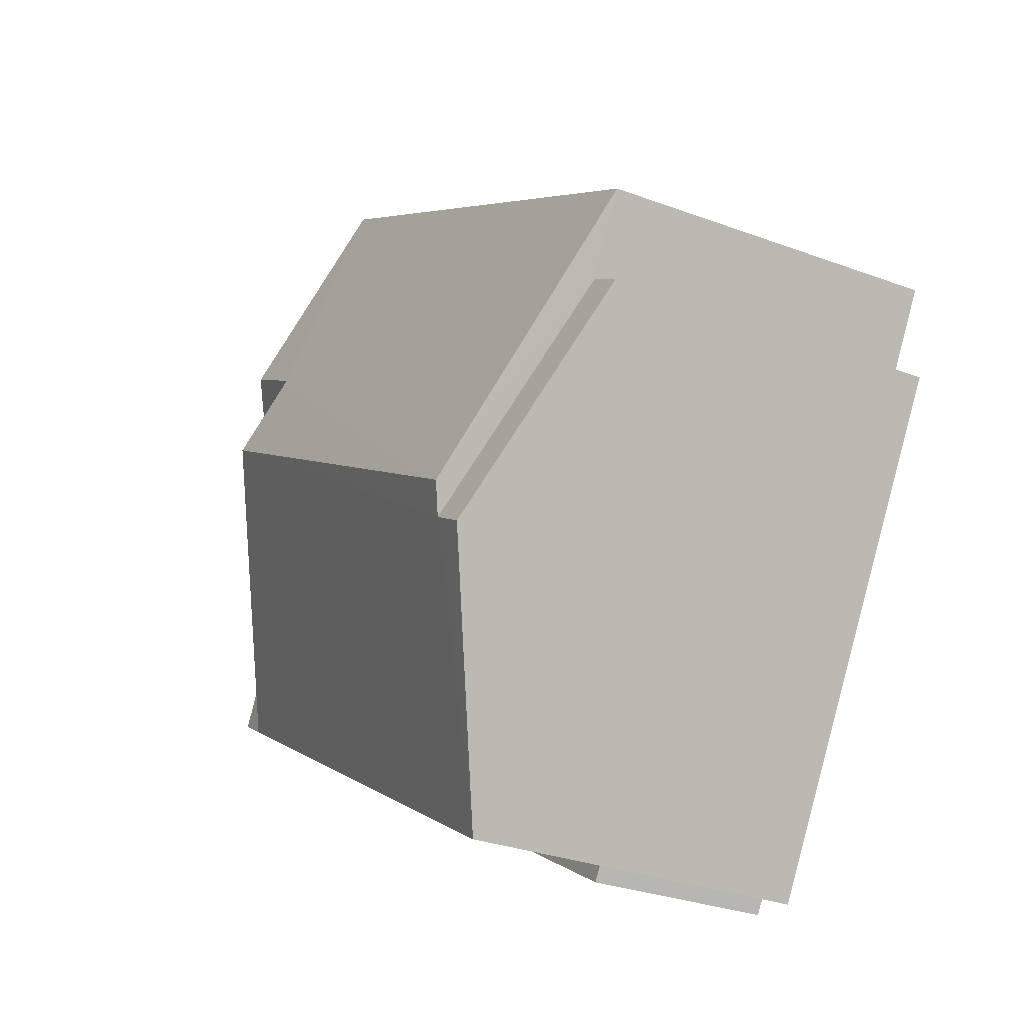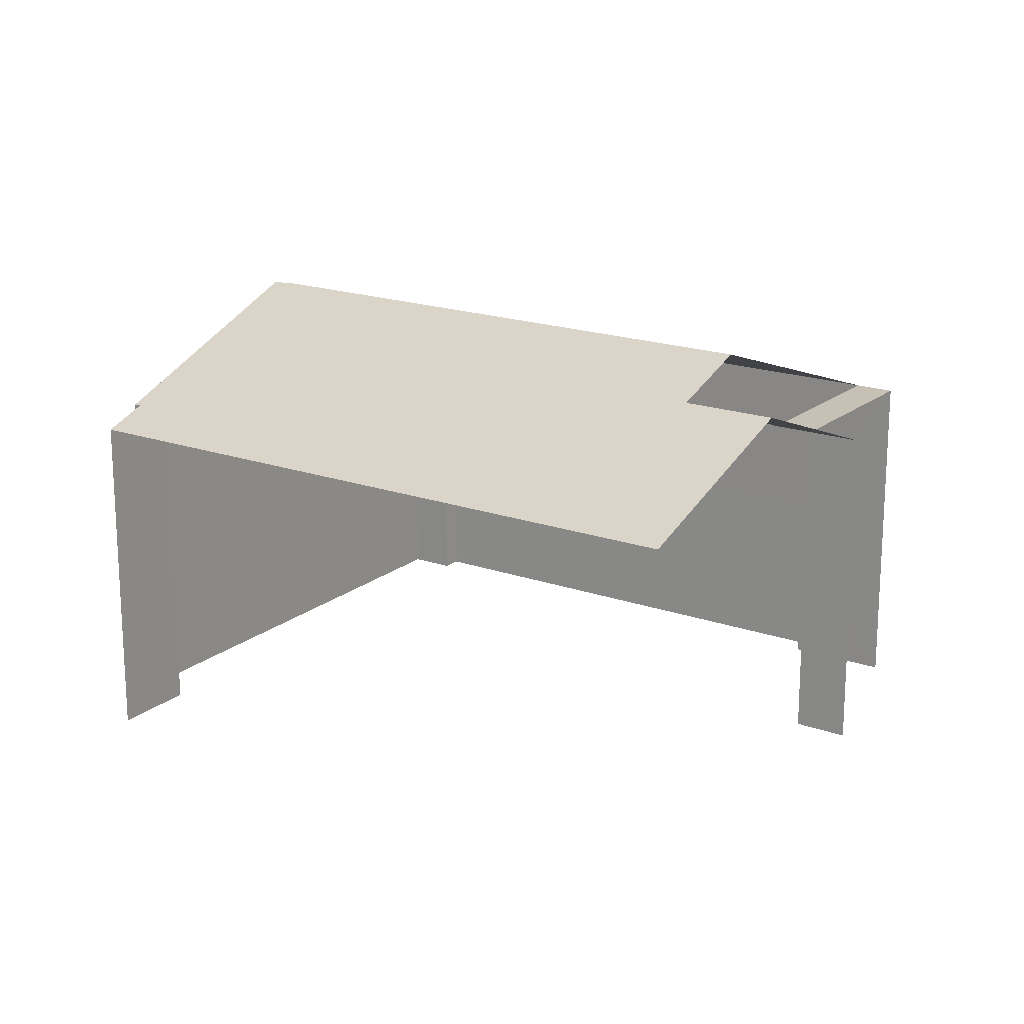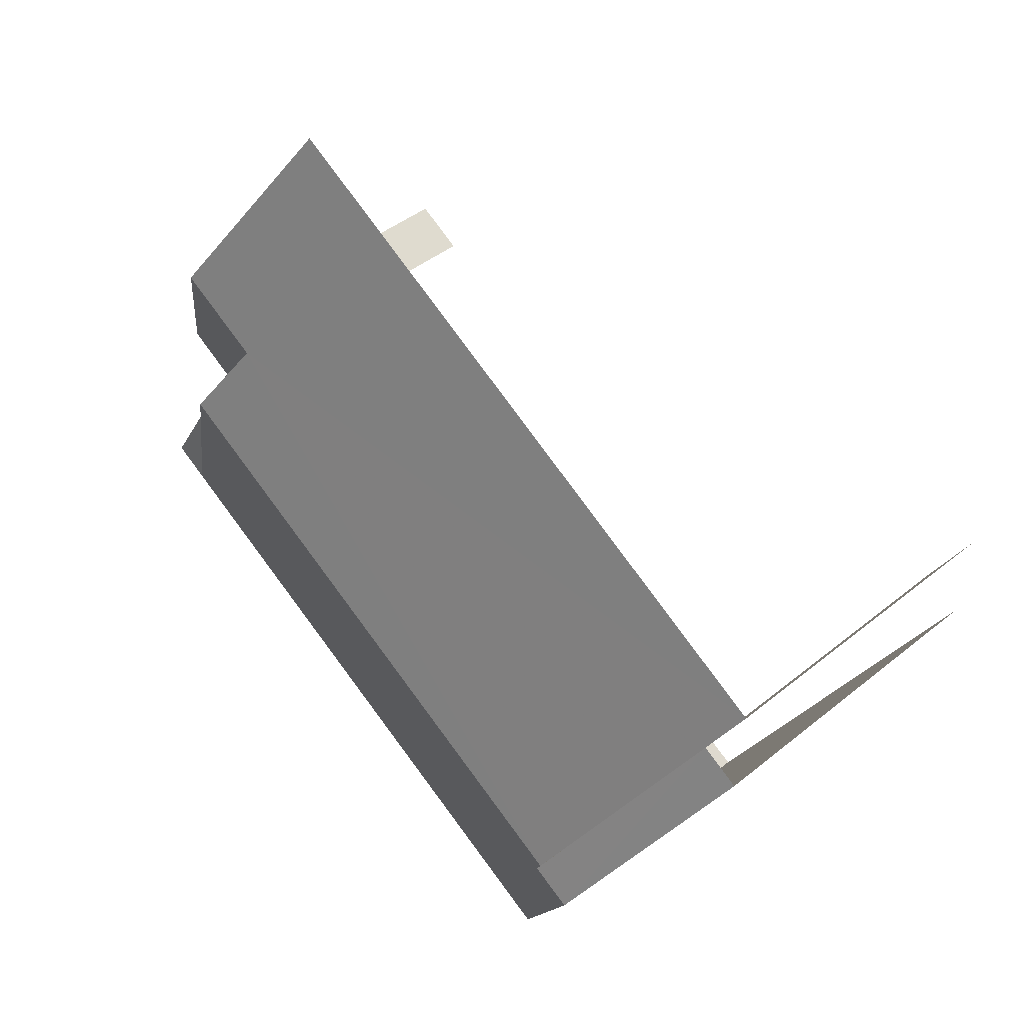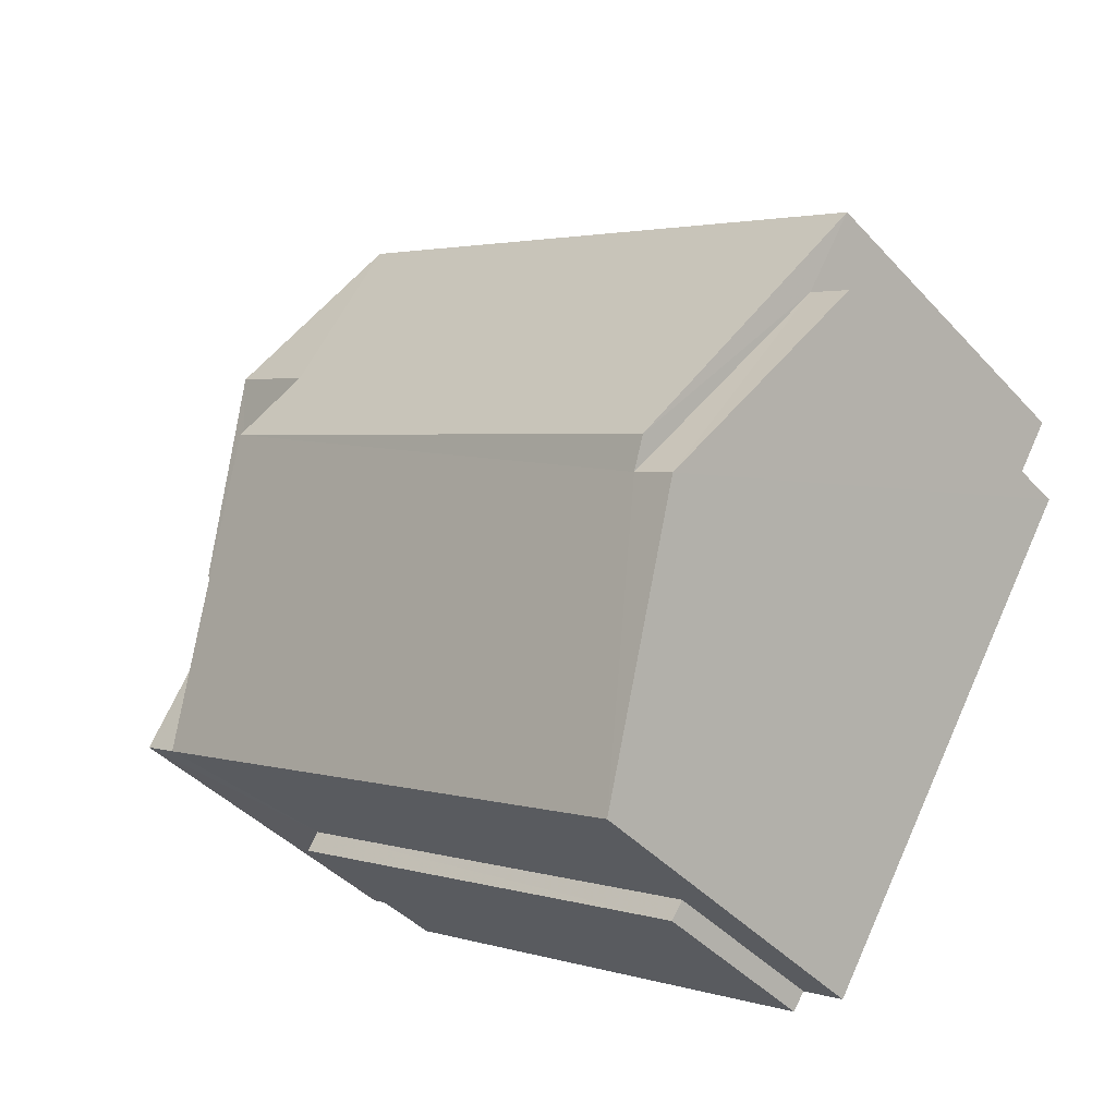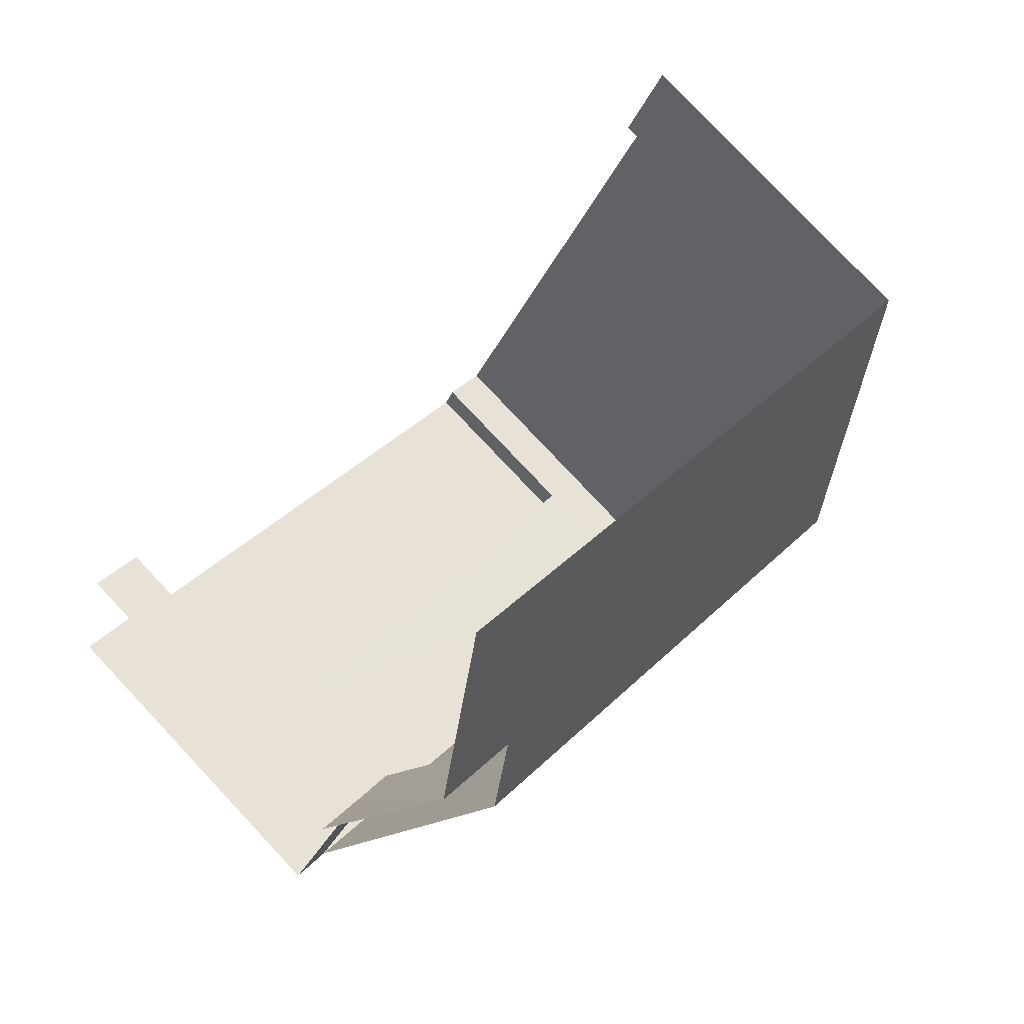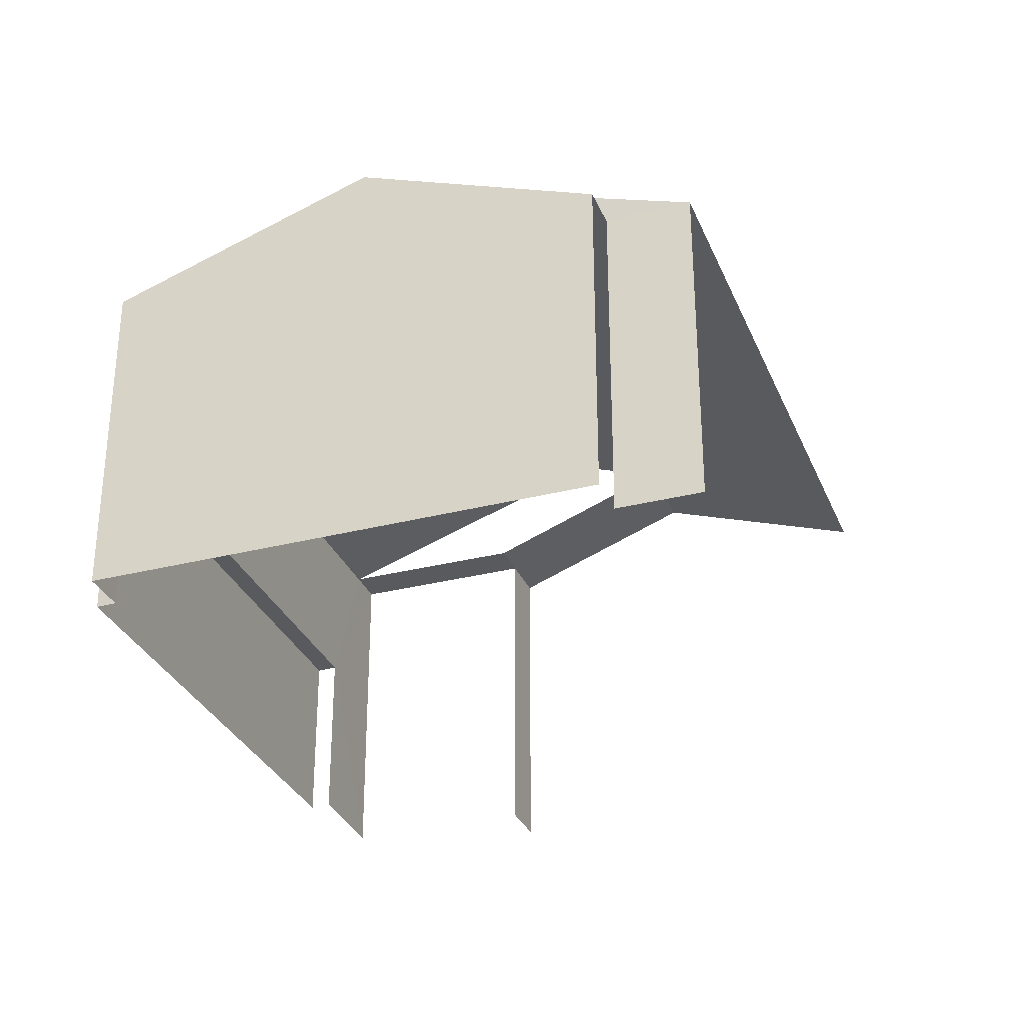
<metadata>
{"format":"obj","ext":"obj","renderer":"f3d","projection":"perspective","resolution":1024,"background":"white","views":[{"elev":-30.6,"azim":61.8,"up":"+Y"},{"elev":18.7,"azim":-177.5,"up":"+Z"},{"elev":41.9,"azim":45.5,"up":"+Y"},{"elev":-42.2,"azim":38.5,"up":"+Y"},{"elev":79.3,"azim":-43.2,"up":"+Y"},{"elev":-31.4,"azim":78.4,"up":"+Z"}]}
</metadata>
<code>
v -2.207e+05 -1.25e+05 27.73
v -2.207e+05 -1.25e+05 27.73
v -2.207e+05 -1.25e+05 27.73
v -2.207e+05 -1.25e+05 27.73
v -2.207e+05 -1.25e+05 27.73
v -2.207e+05 -1.25e+05 27.73
v -2.207e+05 -1.25e+05 27.73
v -2.207e+05 -1.25e+05 27.73
v -2.207e+05 -1.25e+05 27.73
v -2.207e+05 -1.25e+05 27.73
v -2.207e+05 -1.25e+05 27.73
v -2.207e+05 -1.25e+05 27.73
v -2.207e+05 -1.25e+05 33.8
v -2.207e+05 -1.25e+05 35.45
v -2.207e+05 -1.25e+05 33.8
v -2.207e+05 -1.25e+05 35.45
v -2.207e+05 -1.25e+05 30.99
v -2.207e+05 -1.25e+05 30.99
v -2.207e+05 -1.25e+05 30.99
v -2.207e+05 -1.25e+05 30.99
v -2.207e+05 -1.25e+05 35.64
v -2.207e+05 -1.25e+05 35.64
v -2.207e+05 -1.25e+05 35.1
v -2.207e+05 -1.25e+05 33.8
v -2.207e+05 -1.25e+05 33.8
v -2.207e+05 -1.25e+05 35.1
v -2.207e+05 -1.25e+05 33.8
v -2.207e+05 -1.25e+05 33.8
v -2.207e+05 -1.25e+05 33.8
v -2.207e+05 -1.25e+05 33.8
v -2.207e+05 -1.25e+05 33.8
v -2.207e+05 -1.25e+05 33.8
f 1 2 3
f 4 1 5
f 6 7 3
f 7 8 9
f 10 5 1
f 9 11 10
f 9 12 11
f 3 10 1
f 3 7 9
f 3 9 10
f 25 7 26
f 7 6 26
f 6 32 26
f 7 25 24
f 8 7 24
f 9 15 12
f 9 13 15
f 31 28 21
f 23 31 21
f 17 4 18
f 17 1 4
f 30 3 2
f 30 29 3
f 13 14 15
f 13 16 14
f 17 18 19
f 20 17 19
f 21 22 23
f 22 24 23
f 23 25 26
f 23 24 25
f 27 14 16
f 27 16 28
f 16 21 28
f 16 22 21
f 29 30 28
f 31 29 28
f 23 26 29
f 23 29 31
f 26 32 29
f 11 20 10
f 27 20 11
f 1 17 2
f 2 17 30
f 27 17 20
f 17 28 30
f 27 28 17
f 10 19 5
f 10 20 19
f 9 24 13
f 16 13 22
f 9 8 24
f 13 24 22
f 18 4 5
f 19 18 5
f 3 32 6
f 3 29 32
f 27 11 14
f 11 12 14
f 12 15 14

</code>
